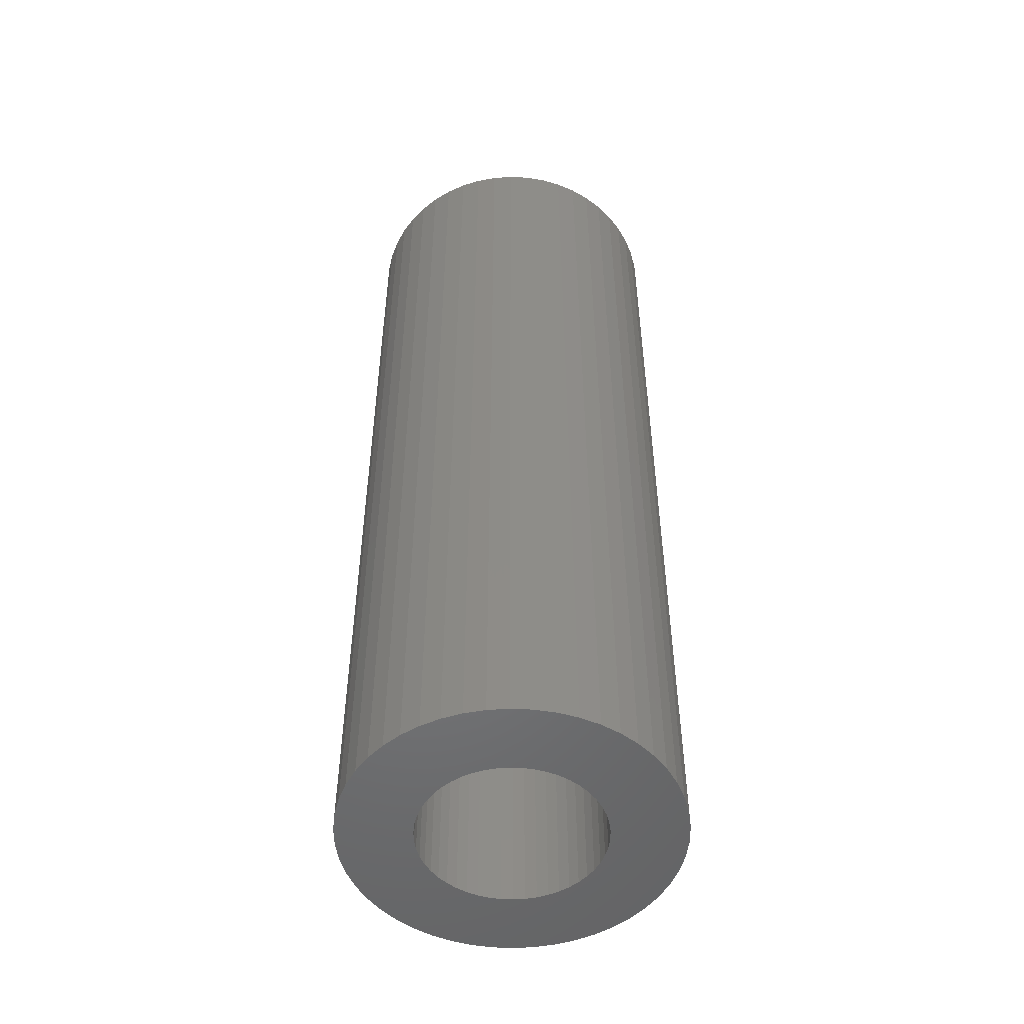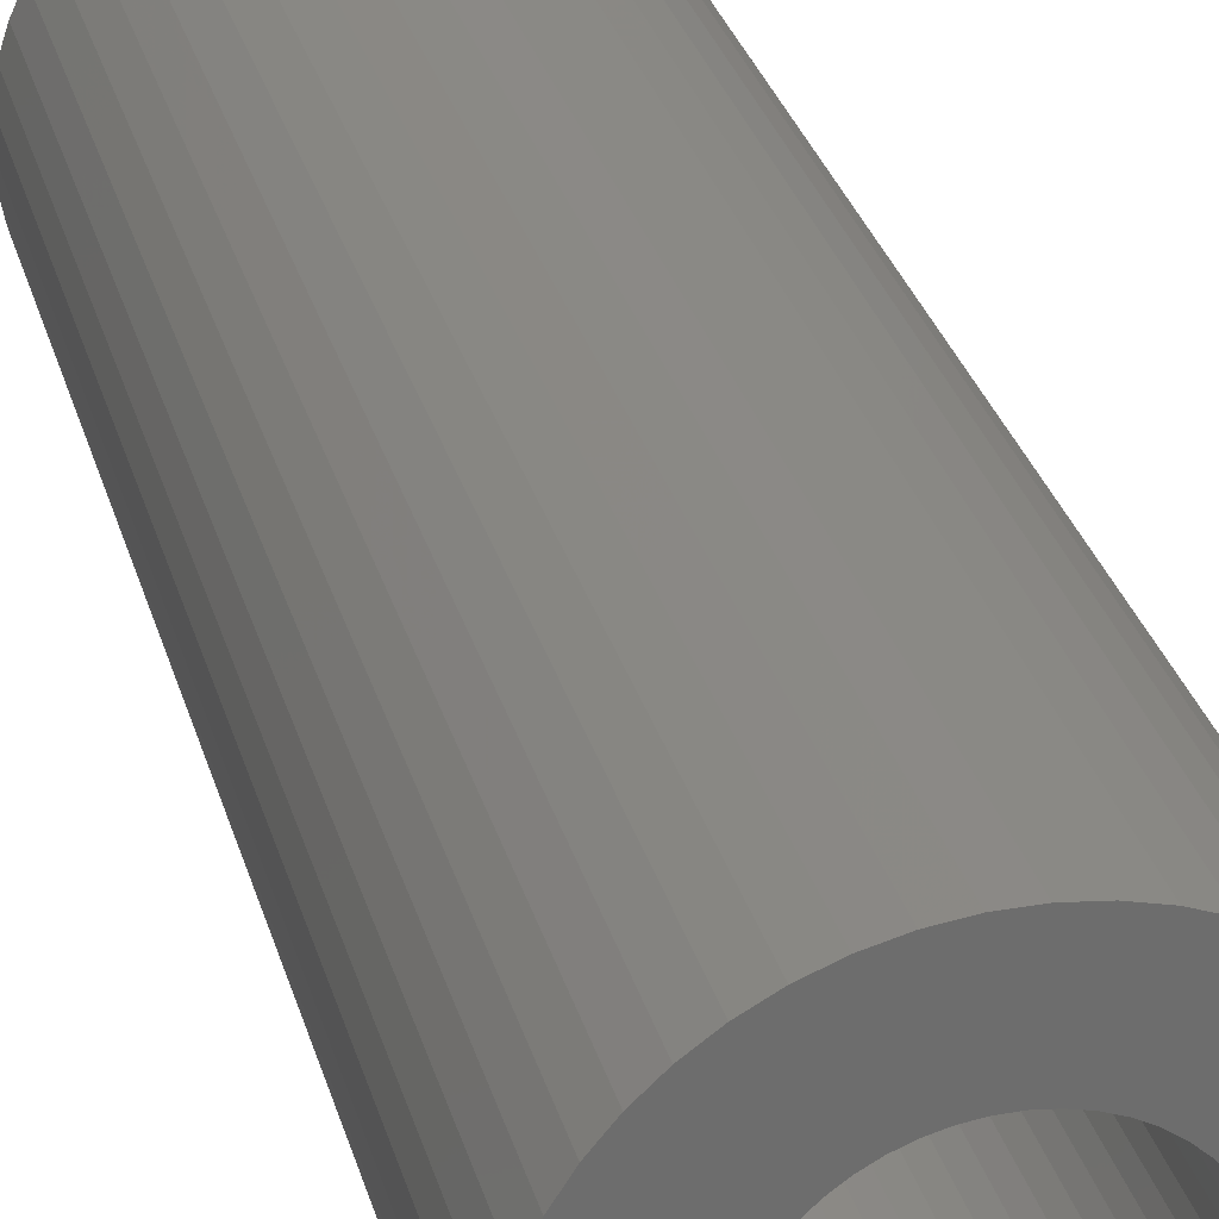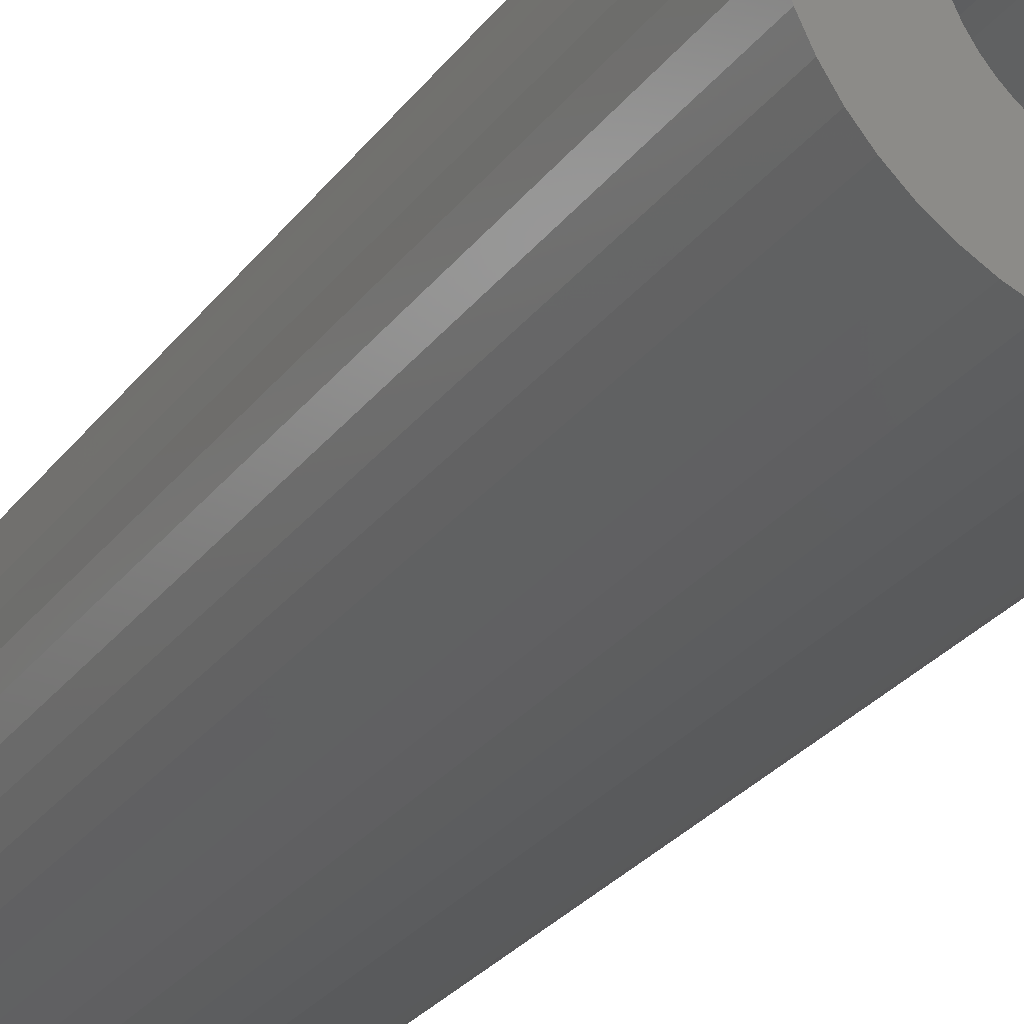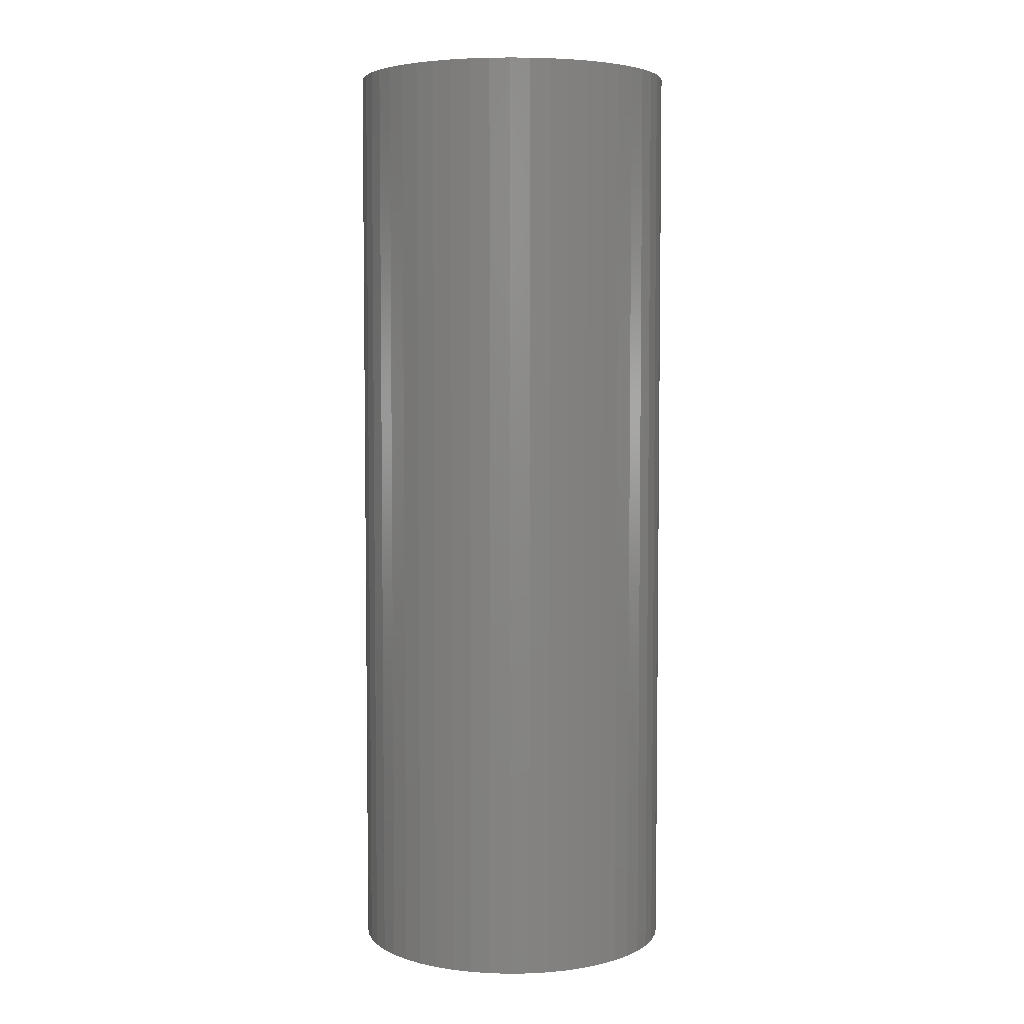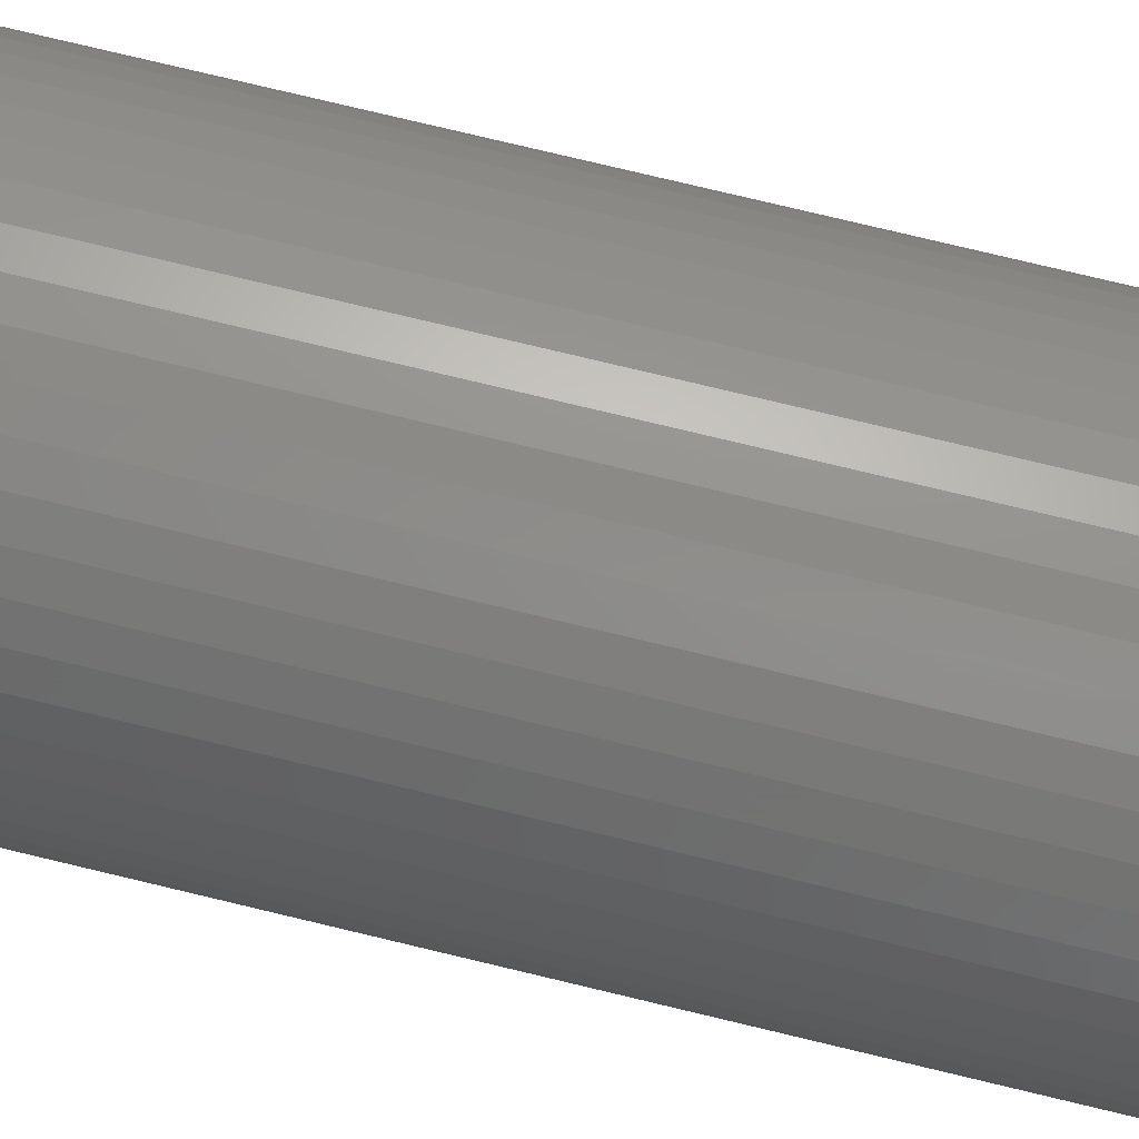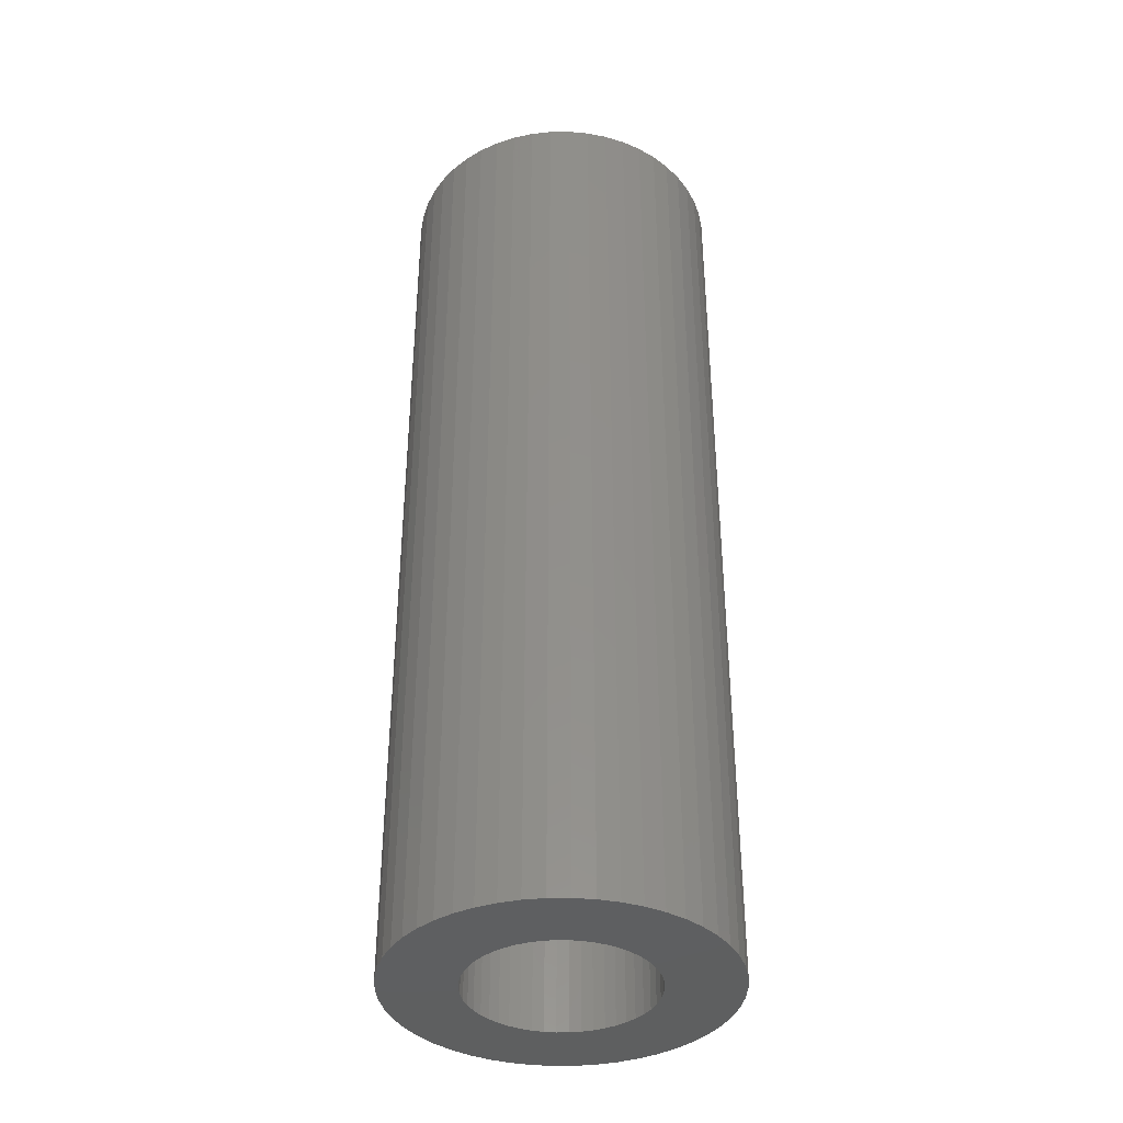
<metadata>
{"format":"stl","ext":"stl","renderer":"f3d","projection":"perspective","resolution":1024,"background":"white","views":[{"elev":-51.2,"azim":47.4,"up":"+Z"},{"elev":29.9,"azim":-14.6,"up":"+Y"},{"elev":-28.3,"azim":150.7,"up":"+Y"},{"elev":4.8,"azim":-74.8,"up":"+Z"},{"elev":78.6,"azim":-76.6,"up":"+Y"},{"elev":-38.0,"azim":-150.5,"up":"+Z"}]}
</metadata>
<code>
# stl→obj: 200 verts, 400 faces
v 9.5 0 27.5
v 9.425 1.191 -27.5
v 9.425 1.191 27.5
v 9.5 0 -27.5
v -9.5 0 -27.5
v -9.425 1.191 27.5
v -9.425 1.191 -27.5
v -9.5 0 27.5
v 0.5965 9.481 -27.5
v -0.5965 9.481 27.5
v 0.5965 9.481 27.5
v -0.5965 9.481 -27.5
v -0.5965 -9.481 -27.5
v 0.5965 -9.481 27.5
v -0.5965 -9.481 27.5
v 0.5965 -9.481 -27.5
v 6.925 6.503 -27.5
v 6.056 7.32 27.5
v 6.925 6.503 27.5
v 6.056 7.32 -27.5
v -6.056 7.32 -27.5
v -6.925 6.503 27.5
v -6.056 7.32 27.5
v -6.925 6.503 -27.5
v -2.936 9.035 -27.5
v -4.045 8.596 27.5
v -2.936 9.035 27.5
v -4.045 8.596 -27.5
v 8.325 -4.577 27.5
v 8.833 -3.497 -27.5
v 8.833 -3.497 27.5
v 8.325 -4.577 -27.5
v 8.833 3.497 27.5
v 8.325 4.577 -27.5
v 8.325 4.577 27.5
v 8.833 3.497 -27.5
v 9.202 2.363 -27.5
v 9.202 2.363 27.5
v 7.686 5.584 -27.5
v 7.686 5.584 27.5
v 4.045 8.596 -27.5
v 2.936 9.035 27.5
v 4.045 8.596 27.5
v 2.936 9.035 -27.5
v 5.09 8.021 -27.5
v 5.09 8.021 27.5
v -8.833 3.497 -27.5
v -8.325 4.577 27.5
v -8.325 4.577 -27.5
v -8.833 3.497 27.5
v -7.686 5.584 -27.5
v -7.686 5.584 27.5
v -9.202 2.363 -27.5
v -9.202 2.363 27.5
v -1.78 9.332 -27.5
v -1.78 9.332 27.5
v 1.78 -9.332 27.5
v 1.78 -9.332 -27.5
v 1.78 9.332 27.5
v 1.78 9.332 -27.5
v 5.25 0 27.5
v 5.209 0.658 27.5
v 9.425 -1.191 27.5
v 5.085 1.306 27.5
v 5.209 -0.658 27.5
v 4.881 1.933 27.5
v 9.202 -2.363 27.5
v 4.601 2.529 27.5
v 5.085 -1.306 27.5
v 4.247 3.086 27.5
v 3.827 3.594 27.5
v 4.881 -1.933 27.5
v 3.346 4.045 27.5
v 2.813 4.433 27.5
v 2.235 4.75 27.5
v 1.622 4.993 27.5
v 0.9838 5.157 27.5
v 0.3296 5.24 27.5
v -0.3296 5.24 27.5
v -0.9838 5.157 27.5
v -1.622 4.993 27.5
v -2.235 4.75 27.5
v -2.813 4.433 27.5
v -5.09 8.021 27.5
v -3.346 4.045 27.5
v -3.827 3.594 27.5
v -4.247 3.086 27.5
v -4.601 2.529 27.5
v -4.881 1.933 27.5
v 4.601 -2.529 27.5
v 7.686 -5.584 27.5
v 4.247 -3.086 27.5
v 6.925 -6.503 27.5
v 3.827 -3.594 27.5
v 6.056 -7.32 27.5
v 3.346 -4.045 27.5
v 5.09 -8.021 27.5
v 2.813 -4.433 27.5
v 4.045 -8.596 27.5
v 2.235 -4.75 27.5
v 2.936 -9.035 27.5
v 1.622 -4.993 27.5
v 0.9838 -5.157 27.5
v 0.3296 -5.24 27.5
v -0.3296 -5.24 27.5
v -0.9838 -5.157 27.5
v -1.78 -9.332 27.5
v -1.622 -4.993 27.5
v -2.936 -9.035 27.5
v -2.235 -4.75 27.5
v -4.045 -8.596 27.5
v -2.813 -4.433 27.5
v -5.09 -8.021 27.5
v -3.346 -4.045 27.5
v -6.056 -7.32 27.5
v -3.827 -3.594 27.5
v -6.925 -6.503 27.5
v -4.247 -3.086 27.5
v -7.686 -5.584 27.5
v -4.601 -2.529 27.5
v -8.325 -4.577 27.5
v -4.881 -1.933 27.5
v -8.833 -3.497 27.5
v -5.085 -1.306 27.5
v -9.202 -2.363 27.5
v -5.209 -0.658 27.5
v -9.425 -1.191 27.5
v -5.25 0 27.5
v -5.085 1.306 27.5
v -5.209 0.658 27.5
v -5.09 8.021 -27.5
v 9.425 -1.191 -27.5
v 7.686 -5.584 -27.5
v 6.925 -6.503 -27.5
v 9.202 -2.363 -27.5
v -8.325 -4.577 -27.5
v -8.833 -3.497 -27.5
v 5.25 0 -27.5
v 5.209 -0.658 -27.5
v 5.085 -1.306 -27.5
v 5.209 0.658 -27.5
v 4.881 -1.933 -27.5
v 4.601 -2.529 -27.5
v 5.085 1.306 -27.5
v 4.247 -3.086 -27.5
v 3.827 -3.594 -27.5
v 6.056 -7.32 -27.5
v 4.881 1.933 -27.5
v 3.346 -4.045 -27.5
v 5.09 -8.021 -27.5
v 2.813 -4.433 -27.5
v 4.045 -8.596 -27.5
v 2.235 -4.75 -27.5
v 2.936 -9.035 -27.5
v 1.622 -4.993 -27.5
v 0.9838 -5.157 -27.5
v 0.3296 -5.24 -27.5
v -0.3296 -5.24 -27.5
v -0.9838 -5.157 -27.5
v -1.78 -9.332 -27.5
v -1.622 -4.993 -27.5
v -2.936 -9.035 -27.5
v -2.235 -4.75 -27.5
v -4.045 -8.596 -27.5
v -2.813 -4.433 -27.5
v -5.09 -8.021 -27.5
v -3.346 -4.045 -27.5
v -6.056 -7.32 -27.5
v -3.827 -3.594 -27.5
v -6.925 -6.503 -27.5
v -4.247 -3.086 -27.5
v -7.686 -5.584 -27.5
v -4.601 -2.529 -27.5
v -4.881 -1.933 -27.5
v 4.601 2.529 -27.5
v 4.247 3.086 -27.5
v 3.827 3.594 -27.5
v 3.346 4.045 -27.5
v 2.813 4.433 -27.5
v 2.235 4.75 -27.5
v 1.622 4.993 -27.5
v 0.9838 5.157 -27.5
v 0.3296 5.24 -27.5
v -0.3296 5.24 -27.5
v -0.9838 5.157 -27.5
v -1.622 4.993 -27.5
v -2.235 4.75 -27.5
v -2.813 4.433 -27.5
v -3.346 4.045 -27.5
v -3.827 3.594 -27.5
v -4.247 3.086 -27.5
v -4.601 2.529 -27.5
v -4.881 1.933 -27.5
v -5.085 1.306 -27.5
v -5.209 0.658 -27.5
v -5.25 0 -27.5
v -5.085 -1.306 -27.5
v -9.202 -2.363 -27.5
v -5.209 -0.658 -27.5
v -9.425 -1.191 -27.5
f 1 2 3
f 2 1 4
f 5 6 7
f 6 5 8
f 9 10 11
f 10 9 12
f 13 14 15
f 14 13 16
f 17 18 19
f 18 17 20
f 21 22 23
f 22 21 24
f 25 26 27
f 26 25 28
f 29 30 31
f 30 29 32
f 33 34 35
f 34 33 36
f 3 37 38
f 37 3 2
f 35 39 40
f 39 35 34
f 41 42 43
f 42 41 44
f 45 43 46
f 43 45 41
f 47 48 49
f 48 47 50
f 51 22 24
f 22 51 52
f 53 50 47
f 50 53 54
f 55 27 56
f 27 55 25
f 16 57 14
f 57 16 58
f 38 36 33
f 36 38 37
f 40 17 19
f 17 40 39
f 44 59 42
f 59 44 60
f 60 11 59
f 11 60 9
f 20 46 18
f 46 20 45
f 49 52 51
f 52 49 48
f 7 54 53
f 54 7 6
f 61 1 3
f 62 3 38
f 1 61 63
f 64 38 33
f 65 63 61
f 66 33 35
f 63 65 67
f 68 35 40
f 69 67 65
f 70 40 19
f 67 69 31
f 71 19 18
f 72 31 69
f 31 72 29
f 3 62 61
f 73 18 46
f 38 64 62
f 33 66 64
f 35 68 66
f 40 70 68
f 74 46 43
f 19 71 70
f 18 73 71
f 75 43 42
f 46 74 73
f 43 75 74
f 76 42 59
f 42 76 75
f 59 77 76
f 11 77 59
f 11 78 77
f 11 79 78
f 10 79 11
f 10 80 79
f 56 80 10
f 80 56 81
f 27 81 56
f 81 27 82
f 26 82 27
f 82 26 83
f 84 83 26
f 83 84 85
f 23 85 84
f 85 23 86
f 22 86 23
f 86 22 87
f 52 87 22
f 87 52 88
f 48 88 52
f 88 48 89
f 90 29 72
f 29 90 91
f 92 91 90
f 91 92 93
f 94 93 92
f 93 94 95
f 96 95 94
f 95 96 97
f 98 97 96
f 97 98 99
f 100 99 98
f 99 100 101
f 102 101 100
f 101 102 57
f 103 57 102
f 103 14 57
f 104 14 103
f 105 14 104
f 105 15 14
f 106 15 105
f 107 106 108
f 106 107 15
f 109 108 110
f 111 110 112
f 108 109 107
f 113 112 114
f 115 114 116
f 110 111 109
f 117 116 118
f 119 118 120
f 121 120 122
f 123 122 124
f 112 113 111
f 125 124 126
f 127 126 128
f 50 89 48
f 114 115 113
f 89 50 129
f 116 117 115
f 54 129 50
f 118 119 117
f 129 54 130
f 120 121 119
f 6 130 54
f 122 123 121
f 130 6 128
f 124 125 123
f 8 128 6
f 126 127 125
f 128 8 127
f 28 84 26
f 84 28 131
f 131 23 84
f 23 131 21
f 12 56 10
f 56 12 55
f 63 4 1
f 4 63 132
f 93 133 91
f 133 93 134
f 31 135 67
f 135 31 30
f 67 132 63
f 132 67 135
f 136 123 137
f 123 136 121
f 138 4 132
f 139 132 135
f 4 138 2
f 140 135 30
f 141 2 138
f 142 30 32
f 2 141 37
f 143 32 133
f 144 37 141
f 145 133 134
f 37 144 36
f 146 134 147
f 148 36 144
f 36 148 34
f 132 139 138
f 149 147 150
f 135 140 139
f 30 142 140
f 32 143 142
f 133 145 143
f 151 150 152
f 134 146 145
f 147 149 146
f 153 152 154
f 150 151 149
f 152 153 151
f 155 154 58
f 154 155 153
f 58 156 155
f 16 156 58
f 16 157 156
f 16 158 157
f 13 158 16
f 13 159 158
f 160 159 13
f 159 160 161
f 162 161 160
f 161 162 163
f 164 163 162
f 163 164 165
f 166 165 164
f 165 166 167
f 168 167 166
f 167 168 169
f 170 169 168
f 169 170 171
f 172 171 170
f 171 172 173
f 136 173 172
f 173 136 174
f 175 34 148
f 34 175 39
f 176 39 175
f 39 176 17
f 177 17 176
f 17 177 20
f 178 20 177
f 20 178 45
f 179 45 178
f 45 179 41
f 180 41 179
f 41 180 44
f 181 44 180
f 44 181 60
f 182 60 181
f 182 9 60
f 183 9 182
f 184 9 183
f 184 12 9
f 185 12 184
f 55 185 186
f 185 55 12
f 25 186 187
f 28 187 188
f 186 25 55
f 131 188 189
f 21 189 190
f 187 28 25
f 24 190 191
f 51 191 192
f 49 192 193
f 47 193 194
f 188 131 28
f 53 194 195
f 7 195 196
f 137 174 136
f 189 21 131
f 174 137 197
f 190 24 21
f 198 197 137
f 191 51 24
f 197 198 199
f 192 49 51
f 200 199 198
f 193 47 49
f 199 200 196
f 194 53 47
f 5 196 200
f 195 7 53
f 196 5 7
f 152 97 99
f 97 152 150
f 147 93 95
f 93 147 134
f 91 32 29
f 32 91 133
f 137 125 198
f 125 137 123
f 154 99 101
f 99 154 152
f 58 101 57
f 101 58 154
f 160 15 107
f 15 160 13
f 164 109 111
f 109 164 162
f 162 107 109
f 107 162 160
f 170 119 172
f 119 170 117
f 170 115 117
f 115 170 168
f 198 127 200
f 127 198 125
f 200 8 5
f 8 200 127
f 150 95 97
f 95 150 147
f 172 121 136
f 121 172 119
f 166 111 113
f 111 166 164
f 168 113 115
f 113 168 166
f 138 62 141
f 62 138 61
f 128 195 130
f 195 128 196
f 184 78 79
f 78 184 183
f 157 105 104
f 105 157 158
f 146 96 94
f 96 146 149
f 178 71 73
f 71 178 177
f 190 85 86
f 85 190 189
f 187 81 82
f 81 187 186
f 148 68 175
f 68 148 66
f 141 64 144
f 64 141 62
f 181 75 76
f 75 181 180
f 180 74 75
f 74 180 179
f 89 192 88
f 192 89 193
f 188 82 83
f 82 188 187
f 186 80 81
f 80 186 185
f 156 104 103
f 104 156 157
f 144 66 148
f 66 144 64
f 176 71 177
f 71 176 70
f 175 70 176
f 70 175 68
f 182 76 77
f 76 182 181
f 183 77 78
f 77 183 182
f 179 73 74
f 73 179 178
f 88 191 87
f 191 88 192
f 87 190 86
f 190 87 191
f 129 193 89
f 193 129 194
f 130 194 129
f 194 130 195
f 189 83 85
f 83 189 188
f 185 79 80
f 79 185 184
f 140 65 139
f 65 140 69
f 167 116 114
f 116 167 169
f 120 174 122
f 174 120 173
f 118 173 120
f 173 118 171
f 126 196 128
f 196 126 199
f 151 100 98
f 100 151 153
f 146 92 145
f 92 146 94
f 143 72 142
f 72 143 90
f 139 61 138
f 61 139 65
f 161 110 108
f 110 161 163
f 116 171 118
f 171 116 169
f 124 199 126
f 199 124 197
f 122 197 124
f 197 122 174
f 149 98 96
f 98 149 151
f 153 102 100
f 102 153 155
f 155 103 102
f 103 155 156
f 145 90 143
f 90 145 92
f 142 69 140
f 69 142 72
f 158 106 105
f 106 158 159
f 163 112 110
f 112 163 165
f 159 108 106
f 108 159 161
f 165 114 112
f 114 165 167

</code>
